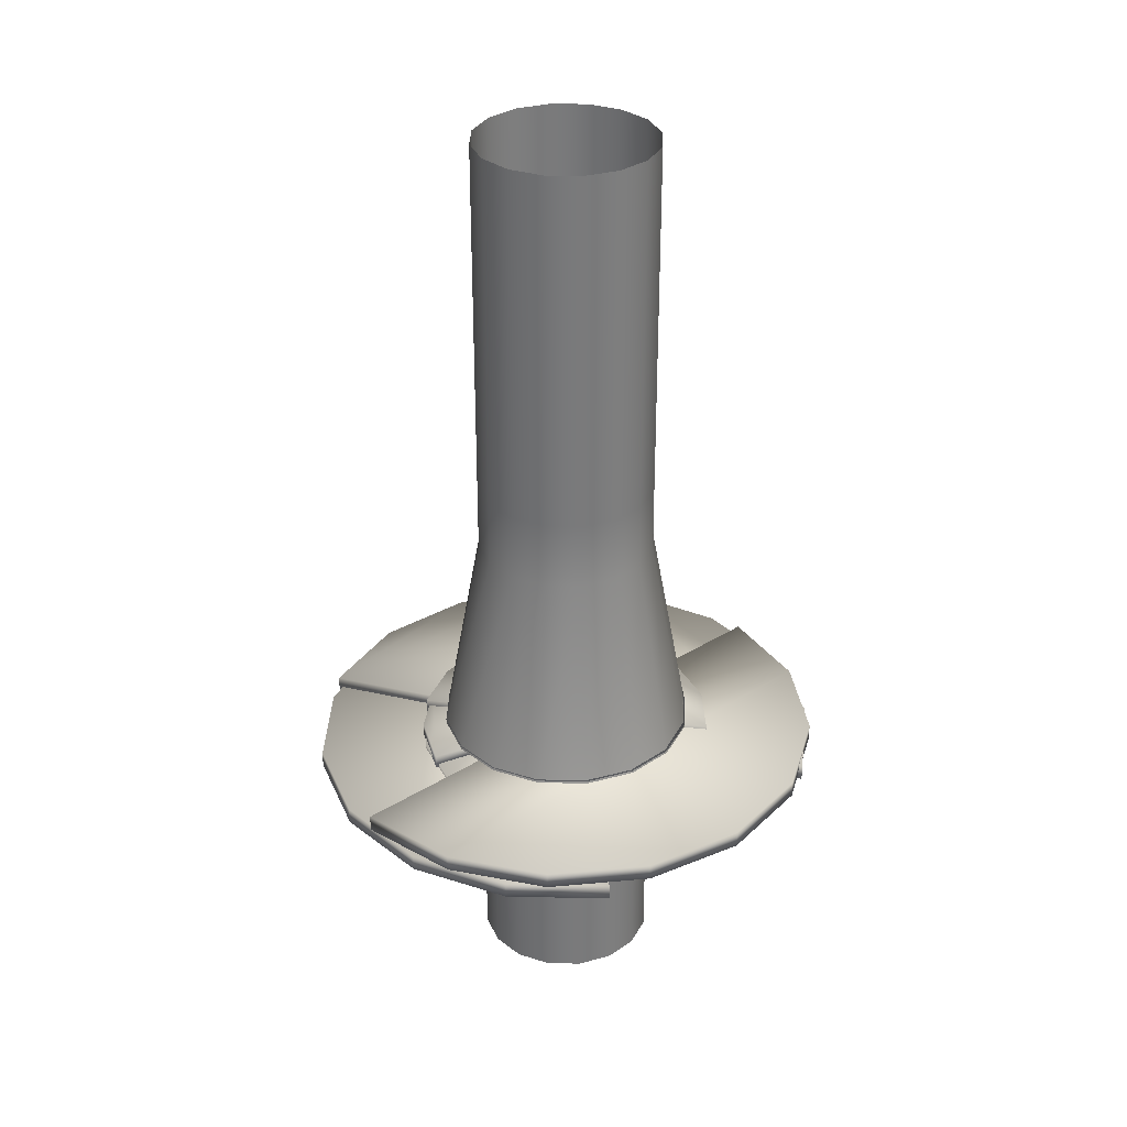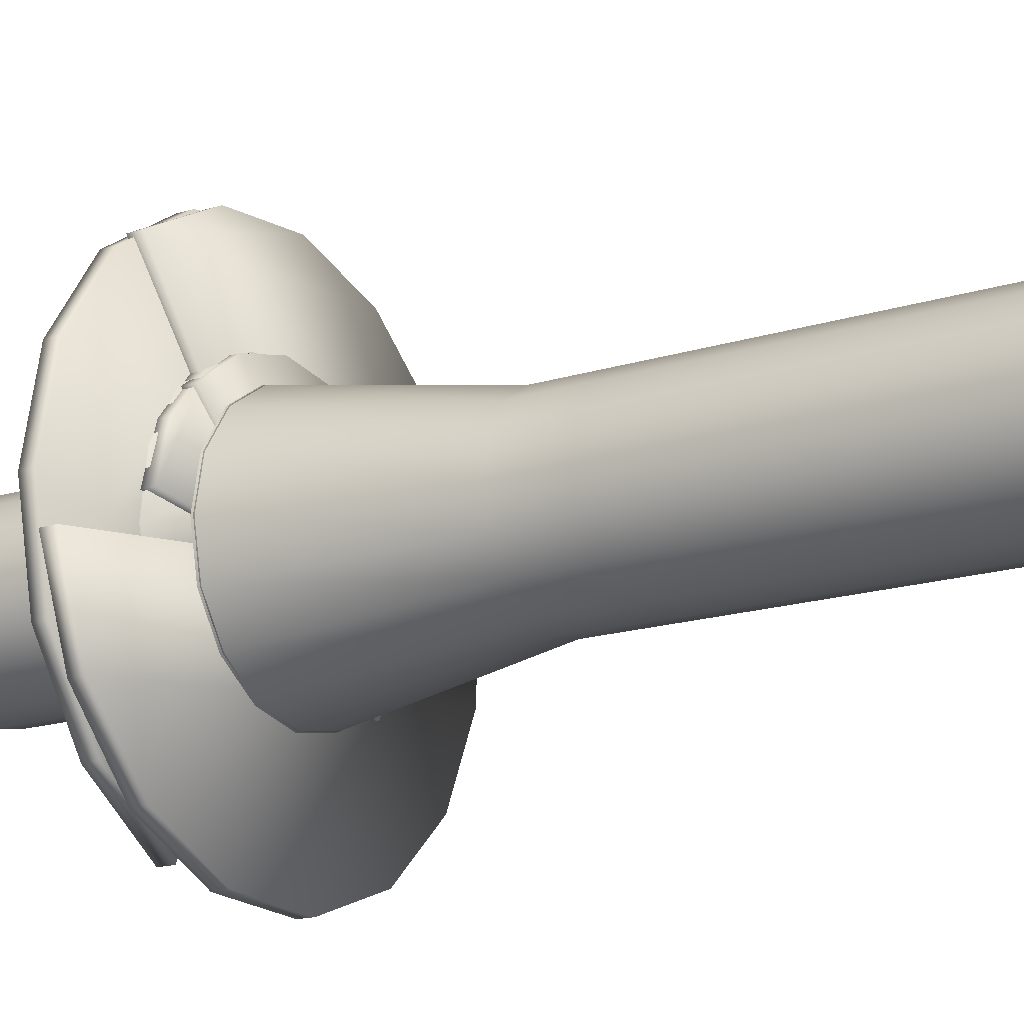
<metadata>
{"format":"obj","ext":"obj","renderer":"f3d","projection":"perspective","resolution":1024,"background":"white","views":[{"elev":32.3,"azim":-31.7,"up":"+Z"},{"elev":-17.4,"azim":-58.0,"up":"+Y"}]}
</metadata>
<code>
o Cylinder.015_Cylinder.017
v -0.7545 -1.952 9.162
v -1.381 -1.538 9.162
v -1.802 -0.9164 9.162
v -1.952 -0.181 9.162
v -1.81 0.5562 9.162
v -1.397 1.183 9.162
v -0.775 1.604 9.162
v -0.03959 1.754 9.162
v 0.6976 1.612 9.162
v 1.324 1.199 9.162
v 1.745 0.5768 9.162
v 1.896 -0.1587 9.162
v 1.753 -0.8958 9.162
v 1.34 -1.522 9.162
v 0.7181 -1.943 9.162
v -0.01731 -2.094 9.162
v 1.896 -0.1587 13.56
v 1.745 0.5768 13.56
v 1.324 1.199 13.56
v 0.6976 1.612 13.56
v -0.03959 1.754 13.56
v -0.775 1.604 13.56
v -1.397 1.183 13.56
v -1.81 0.5562 13.56
v -0.01731 -2.094 13.56
v 0.7181 -1.943 13.56
v 1.34 -1.522 13.56
v 1.753 -0.8958 13.56
v -1.952 -0.181 13.56
v -1.802 -0.9164 13.56
v -1.381 -1.538 13.56
v -0.7545 -1.952 13.56
f 16 25 1
f 6 23 7
f 3 30 4
f 14 27 15
f 12 17 13
f 10 19 11
f 8 21 9
f 5 24 6
f 2 31 3
f 15 26 16
f 13 28 14
f 11 18 12
f 9 20 10
f 7 22 8
f 4 29 5
f 1 32 2
f 25 32 1
f 23 22 7
f 30 29 4
f 27 26 15
f 17 28 13
f 19 18 11
f 21 20 9
f 24 23 6
f 31 30 3
f 26 25 16
f 28 27 14
f 18 17 12
f 20 19 10
f 22 21 8
f 29 24 5
f 32 31 2
o Cylinder.014_Cylinder.016
v -0.7545 -1.952 -0.6765
v -1.381 -1.538 -0.6765
v -1.802 -0.9164 -0.6765
v -1.952 -0.181 -0.6765
v -1.81 0.5562 -0.6765
v -1.397 1.183 -0.6765
v -0.775 1.604 -0.6765
v -0.03959 1.754 -0.6765
v 0.6976 1.612 -0.6765
v 1.324 1.199 -0.6765
v 1.745 0.5768 -0.6765
v 1.896 -0.1587 -0.6765
v 1.753 -0.8958 -0.6765
v 1.34 -1.522 -0.6765
v 0.7181 -1.943 -0.6765
v -0.01731 -2.094 -0.6765
v 1.896 -0.1587 -6.287
v 1.745 0.5768 -6.287
v 1.324 1.199 -6.287
v 0.6976 1.612 -6.287
v -0.03959 1.754 -6.287
v -0.775 1.604 -6.287
v -1.397 1.183 -6.287
v -1.81 0.5562 -6.287
v -0.01731 -2.094 -6.287
v 0.7181 -1.943 -6.287
v 1.34 -1.522 -6.287
v 1.753 -0.8958 -6.287
v -1.952 -0.181 -6.287
v -1.802 -0.9164 -6.287
v -1.381 -1.538 -6.287
v -0.7545 -1.952 -6.287
v -0.7545 -1.952 -2.277
v -1.381 -1.538 -2.277
v -1.802 -0.9164 -2.277
v -1.952 -0.181 -2.277
v -1.81 0.5562 -2.277
v -1.397 1.183 -2.277
v -0.775 1.604 -2.277
v -0.03959 1.754 -2.277
v 0.6976 1.612 -2.277
v 1.324 1.199 -2.277
v 1.745 0.5768 -2.277
v 1.896 -0.1587 -2.277
v 1.753 -0.8958 -2.277
v 1.34 -1.522 -2.277
v 0.7181 -1.943 -2.277
v -0.01731 -2.094 -2.277
f 65 33 66
f 66 34 67
f 67 35 68
f 68 36 69
f 69 37 70
f 70 38 71
f 71 39 72
f 72 40 73
f 73 41 74
f 74 42 75
f 75 43 76
f 76 44 77
f 77 45 78
f 78 46 79
f 34 33 35
f 80 48 65
f 79 47 80
f 64 65 63
f 63 66 62
f 62 67 61
f 61 68 56
f 56 69 55
f 55 70 54
f 54 71 53
f 53 72 52
f 52 73 51
f 51 74 50
f 50 75 49
f 49 76 60
f 60 77 59
f 59 78 58
f 57 80 64
f 58 79 57
f 33 34 66
f 34 35 67
f 35 36 68
f 36 37 69
f 37 38 70
f 38 39 71
f 39 40 72
f 40 41 73
f 41 42 74
f 42 43 75
f 43 44 76
f 44 45 77
f 45 46 78
f 46 47 79
f 36 38 37
f 35 38 36
f 35 33 38
f 33 48 38
f 42 44 43
f 42 45 44
f 42 46 45
f 47 46 42
f 48 47 42
f 38 48 42
f 40 42 41
f 39 38 42
f 40 39 42
f 48 33 65
f 47 48 80
f 65 66 63
f 66 67 62
f 67 68 61
f 68 69 56
f 69 70 55
f 70 71 54
f 71 72 53
f 72 73 52
f 73 74 51
f 74 75 50
f 75 76 49
f 76 77 60
f 77 78 59
f 78 79 58
f 80 65 64
f 79 80 57
o Cylinder.004_Cylinder.001
v -1.071 -2.728 -0.2136
v -1.971 -2.135 -0.2136
v -2.575 -1.242 -0.2136
v -2.791 -0.1858 -0.2136
v -2.587 0.8727 -0.2136
v -1.993 1.772 -0.2136
v -1.101 2.377 -0.2136
v -0.04444 2.593 -0.2136
v 1.014 2.389 -0.2136
v 1.914 1.795 -0.2136
v 2.518 0.9022 -0.2136
v 2.734 -0.1538 -0.2136
v 2.53 -1.212 -0.2136
v 1.936 -2.112 -0.2136
v 1.044 -2.716 -0.2136
v -0.01245 -2.933 -0.2136
v -0.9892 -2.651 -0.03669
v -1.862 -2.075 -0.03669
v -2.448 -1.209 -0.03669
v -2.658 -0.1851 -0.03669
v -2.46 0.8415 -0.03669
v -1.884 1.714 -0.03669
v -1.018 2.3 -0.03669
v 0.006406 2.51 -0.03669
v 1.033 2.312 -0.03669
v 1.906 1.736 -0.03669
v 2.492 0.8702 -0.03669
v 2.503 -1.181 -0.03669
v 1.928 -2.053 -0.03669
v 1.062 -2.639 -0.03669
v 0.03743 -2.849 -0.03669
f 81 82 96
f 87 85 86
f 87 84 85
f 96 82 95
f 82 83 95
f 83 84 95
f 84 87 95
f 95 93 94
f 95 87 93
f 93 87 92
f 87 88 92
f 88 89 92
f 89 90 92
f 90 91 92
f 81 97 82
f 82 98 83
f 83 99 84
f 84 100 101
f 85 101 102
f 86 102 103
f 87 103 104
f 88 104 105
f 89 105 106
f 90 106 107
f 93 108 94
f 94 109 95
f 96 111 81
f 95 110 96
f 97 98 82
f 98 99 83
f 99 100 84
f 85 84 101
f 86 85 102
f 87 86 103
f 88 87 104
f 89 88 105
f 90 89 106
f 91 90 107
f 108 109 94
f 109 110 95
f 111 97 81
f 110 111 96
o Cylinder.013_Cylinder.014
v -2.841 -1.663 -1.847
v -2.841 -1.663 -1.498
v -3.229 -0.4523 -1.847
v -3.229 -0.4523 -1.498
v -3.124 0.8144 -1.847
v -3.124 0.8144 -1.498
v -2.542 1.945 -1.847
v -2.542 1.945 -1.498
v -1.573 2.766 -1.847
v -1.573 2.766 -1.498
v -0.3622 3.154 -1.847
v -0.3622 3.154 -1.498
v 0.9044 3.049 -1.847
v 0.9044 3.049 -1.498
v 2.035 2.468 -1.847
v 2.035 2.468 -1.498
v 2.856 1.498 -1.847
v 2.856 1.498 -1.498
f 112 113 114
f 114 115 116
f 116 117 118
f 118 119 120
f 120 121 122
f 122 123 124
f 124 125 126
f 126 127 128
f 128 129 112
f 124 120 122
f 113 115 114
f 115 117 116
f 117 119 118
f 119 121 120
f 121 123 122
f 123 125 124
f 125 127 126
f 127 129 128
f 129 113 112
f 124 118 120
f 112 114 116
f 128 112 116
f 128 116 118
f 126 128 118
f 124 126 118
f 121 125 123
f 121 127 125
f 115 113 117
f 113 129 117
f 117 129 119
f 129 127 119
f 127 121 119
o Cylinder.012_Cylinder.013
v -0.8186 -3.233 -1.832
v -0.8186 -3.233 -1.484
v -1.962 -2.677 -1.832
v -1.962 -2.677 -1.484
v -2.805 -1.726 -1.832
v -2.805 -1.726 -1.484
v -3.22 -0.5247 -1.832
v -3.22 -0.5247 -1.484
v -3.143 0.7441 -1.832
v -3.143 0.7441 -1.484
v -2.587 1.887 -1.832
v -2.587 1.887 -1.484
v -1.636 2.73 -1.832
v -1.636 2.73 -1.484
v -0.4346 3.145 -1.832
v -0.4346 3.145 -1.484
v 0.8341 3.069 -1.832
v 0.8341 3.069 -1.484
f 130 131 132
f 132 133 134
f 134 135 136
f 136 137 138
f 138 139 140
f 140 141 142
f 142 143 144
f 144 145 146
f 146 147 130
f 130 132 134
f 131 133 132
f 133 135 134
f 135 137 136
f 137 139 138
f 139 141 140
f 141 143 142
f 143 145 144
f 145 147 146
f 147 131 130
f 146 130 134
f 144 146 142
f 146 134 142
f 134 136 142
f 136 138 140
f 142 136 140
f 133 131 135
f 131 147 135
f 147 145 135
f 145 143 135
f 141 139 137
f 143 141 135
f 141 137 135
o Cylinder.011_Cylinder.012
v 1.181 -3.121 -1.611
v 1.181 -3.121 -1.263
v -0.0709 -3.339 -1.611
v -0.0709 -3.339 -1.263
v -1.311 -3.061 -1.611
v -1.311 -3.061 -1.263
v -2.351 -2.329 -1.611
v -2.351 -2.329 -1.263
v -3.031 -1.256 -1.611
v -3.031 -1.256 -1.263
v -3.249 -0.003675 -1.611
v -3.249 -0.003675 -1.263
v -2.971 1.237 -1.611
v -2.971 1.237 -1.263
v -2.239 2.276 -1.611
v -2.239 2.276 -1.263
v -1.166 2.956 -1.611
v -1.166 2.956 -1.263
f 148 149 150
f 150 151 152
f 152 153 154
f 154 155 156
f 156 157 158
f 158 159 160
f 160 161 162
f 162 163 164
f 164 165 148
f 164 148 162
f 149 151 150
f 151 153 152
f 153 155 154
f 155 157 156
f 157 159 158
f 159 161 160
f 161 163 162
f 163 165 164
f 165 149 148
f 148 150 162
f 150 152 162
f 152 154 156
f 152 156 158
f 162 152 160
f 152 158 160
f 149 165 163
f 151 149 163
f 153 151 163
f 155 153 157
f 153 163 157
f 163 161 157
f 161 159 157
o Cylinder.010_Cylinder.011
v 2.598 -2.058 -1.551
v 2.598 -2.058 -1.202
v 1.645 -2.898 -1.551
v 1.645 -2.898 -1.202
v 0.4427 -3.311 -1.551
v 0.4427 -3.311 -1.202
v -0.8259 -3.231 -1.551
v -0.8259 -3.231 -1.202
v -1.968 -2.673 -1.551
v -1.968 -2.673 -1.202
v -2.808 -1.72 -1.551
v -2.808 -1.72 -1.202
v -3.221 -0.5172 -1.551
v -3.221 -0.5172 -1.202
v -3.141 0.7513 -1.551
v -3.141 0.7513 -1.202
v -2.583 1.893 -1.551
v -2.583 1.893 -1.202
f 166 167 168
f 168 169 170
f 170 171 172
f 172 173 174
f 174 175 176
f 176 177 178
f 178 179 180
f 180 181 182
f 182 183 166
f 166 168 170
f 167 169 168
f 169 171 170
f 171 173 172
f 173 175 174
f 175 177 176
f 177 179 178
f 179 181 180
f 181 183 182
f 183 167 166
f 182 166 170
f 182 170 172
f 180 182 172
f 178 180 176
f 180 172 174
f 176 180 174
f 169 167 171
f 167 183 171
f 181 179 177
f 181 177 175
f 171 183 173
f 183 181 173
f 181 175 173
o Cylinder.009_Cylinder.010
v 3.164 -0.8898 -1.292
v 3.164 -0.8898 -0.9437
v 2.614 -2.036 -1.292
v 2.614 -2.036 -0.9437
v 1.668 -2.885 -1.292
v 1.668 -2.885 -0.9437
v 0.4695 -3.307 -1.292
v 0.4695 -3.307 -0.9437
v -0.7997 -3.238 -1.292
v -0.7997 -3.238 -0.9437
v -1.946 -2.689 -1.292
v -1.946 -2.689 -0.9437
v -2.795 -1.743 -1.292
v -2.795 -1.743 -0.9437
v -3.217 -0.544 -1.292
v -3.217 -0.544 -0.9437
v -3.148 0.7251 -1.292
v -3.148 0.7251 -0.9437
f 184 185 186
f 186 187 188
f 188 189 190
f 190 191 192
f 192 193 194
f 194 195 196
f 196 197 198
f 198 199 200
f 200 201 184
f 184 186 188
f 185 187 186
f 187 189 188
f 189 191 190
f 191 193 192
f 193 195 194
f 195 197 196
f 197 199 198
f 199 201 200
f 201 185 184
f 200 184 188
f 198 200 188
f 194 196 192
f 196 198 192
f 198 188 190
f 192 198 190
f 187 185 189
f 185 201 189
f 201 199 189
f 197 195 193
f 199 197 193
f 189 199 191
f 199 193 191
o Cylinder.008_Cylinder.009
v -2.105 -2.561 -1.548
v -2.105 -2.561 -1.2
v -2.893 -1.564 -1.548
v -2.893 -1.564 -1.2
v -3.24 -0.341 -1.548
v -3.24 -0.341 -1.2
v -3.093 0.9214 -1.548
v -3.093 0.9214 -1.2
v -2.474 2.031 -1.548
v -2.474 2.031 -1.2
v -1.477 2.82 -1.548
v -1.477 2.82 -1.2
v -0.254 3.167 -1.548
v -0.254 3.167 -1.2
v 1.008 3.02 -1.548
v 1.008 3.02 -1.2
v 2.118 2.4 -1.548
v 2.118 2.4 -1.2
f 202 203 204
f 204 205 206
f 206 207 208
f 208 209 210
f 210 211 212
f 212 213 214
f 214 215 216
f 216 217 218
f 218 219 202
f 202 204 218
f 203 205 204
f 205 207 206
f 207 209 208
f 209 211 210
f 211 213 212
f 213 215 214
f 215 217 216
f 217 219 218
f 219 203 202
f 204 206 218
f 206 208 218
f 218 208 216
f 208 210 216
f 210 212 214
f 216 210 214
f 205 203 219
f 207 205 219
f 209 207 219
f 209 219 217
f 213 211 215
f 211 209 215
f 209 217 215
o Cylinder.007_Cylinder.008
v -2.905 -1.54 -1.134
v -2.905 -1.54 -0.7856
v -3.242 -0.3141 -1.134
v -3.242 -0.3141 -0.7856
v -3.084 0.9471 -1.134
v -3.084 0.9471 -0.7856
v -2.456 2.052 -1.134
v -2.456 2.052 -0.7856
v -1.453 2.832 -1.134
v -1.453 2.832 -0.7856
v -0.227 3.169 -1.134
v -0.227 3.169 -0.7856
v 1.034 3.011 -1.134
v 1.034 3.011 -0.7856
v 2.139 2.383 -1.134
v 2.139 2.383 -0.7856
v 2.919 1.38 -1.134
v 2.919 1.38 -0.7856
f 220 221 222
f 222 223 224
f 224 225 226
f 226 227 228
f 228 229 230
f 230 231 232
f 232 233 234
f 234 235 236
f 236 237 220
f 230 226 228
f 221 223 222
f 223 225 224
f 225 227 226
f 227 229 228
f 229 231 230
f 231 233 232
f 233 235 234
f 235 237 236
f 237 221 220
f 232 226 230
f 232 224 226
f 222 224 232
f 220 222 232
f 236 220 234
f 220 232 234
f 221 237 235
f 223 221 235
f 225 223 235
f 225 235 233
f 229 227 231
f 227 225 231
f 225 233 231
o Cylinder.006_Cylinder.007
v -3.238 0.2003 -0.9165
v -3.238 0.2003 -0.5679
v -2.884 1.421 -0.9165
v -2.884 1.421 -0.5679
v -2.09 2.413 -0.9165
v -2.09 2.413 -0.5679
v -0.976 3.026 -0.9165
v -0.976 3.026 -0.5679
v 0.2873 3.165 -0.9165
v 0.2873 3.165 -0.5679
v 1.508 2.811 -0.9165
v 1.508 2.811 -0.5679
v 2.5 2.017 -0.9165
v 2.5 2.017 -0.5679
v 3.113 0.9029 -0.9165
v 3.113 0.9029 -0.5679
v 3.252 -0.3604 -0.9165
v 3.252 -0.3604 -0.5679
f 238 239 240
f 240 241 242
f 242 243 244
f 244 245 246
f 246 247 248
f 248 249 250
f 250 251 252
f 252 253 254
f 254 255 238
f 238 240 254
f 239 241 240
f 241 243 242
f 243 245 244
f 245 247 246
f 247 249 248
f 249 251 250
f 251 253 252
f 253 255 254
f 255 239 238
f 254 240 252
f 240 242 252
f 242 244 252
f 246 248 250
f 244 246 252
f 246 250 252
f 241 239 243
f 239 255 243
f 255 253 243
f 253 251 243
f 251 249 243
f 249 247 243
f 247 245 243
o Cylinder.005_Cylinder.006
v -2.461 2.046 -0.7787
v -2.461 2.046 -0.4302
v -1.459 2.829 -0.7787
v -1.459 2.829 -0.4302
v -0.2345 3.169 -0.7787
v -0.2345 3.169 -0.4302
v 1.027 3.014 -0.7787
v 1.027 3.014 -0.4302
v 2.133 2.388 -0.7787
v 2.133 2.388 -0.4302
v 2.916 1.386 -0.7787
v 2.916 1.386 -0.4302
v 3.256 0.1614 -0.7787
v 3.256 0.1614 -0.4302
v 3.101 -1.1 -0.7787
v 3.101 -1.1 -0.4302
v 2.475 -2.206 -0.7787
v 2.475 -2.206 -0.4302
f 256 257 258
f 258 259 260
f 260 261 262
f 262 263 264
f 264 265 266
f 266 267 268
f 268 269 270
f 270 271 272
f 272 273 256
f 256 258 272
f 257 259 258
f 259 261 260
f 261 263 262
f 263 265 264
f 265 267 266
f 267 269 268
f 269 271 270
f 271 273 272
f 273 257 256
f 258 260 272
f 260 262 272
f 262 264 272
f 264 266 272
f 266 268 272
f 268 270 272
f 259 257 273
f 261 259 273
f 263 261 273
f 265 263 273
f 267 265 269
f 265 273 271
f 269 265 271
o stair_Cylinder.005
v -0.1617 3.173 -0.8724
v -0.1617 3.173 -0.5239
v 1.096 2.99 -0.8724
v 1.096 2.99 -0.5239
v 2.188 2.34 -0.8724
v 2.188 2.34 -0.5239
v 2.948 1.321 -0.8724
v 2.948 1.321 -0.5239
v 3.26 0.08863 -0.8724
v 3.26 0.08863 -0.5239
v 3.077 -1.169 -0.8724
v 3.077 -1.169 -0.5239
v 2.427 -2.261 -0.8724
v 2.427 -2.261 -0.5239
v 1.408 -3.021 -0.8724
v 1.408 -3.021 -0.5239
v 0.1757 -3.333 -0.8724
v 0.1757 -3.333 -0.5239
f 274 275 276
f 276 277 278
f 278 279 280
f 280 281 282
f 282 283 284
f 284 285 286
f 286 287 288
f 288 289 290
f 290 291 274
f 290 286 288
f 275 277 276
f 277 279 278
f 279 281 280
f 281 283 282
f 283 285 284
f 285 287 286
f 287 289 288
f 289 291 290
f 291 275 274
f 290 274 286
f 274 276 286
f 286 276 284
f 276 278 284
f 278 280 282
f 284 278 282
f 287 291 289
f 275 291 287
f 277 275 287
f 277 287 285
f 281 285 283
f 279 277 285
f 281 279 285
o Cylinder.003_Cylinder.004
v -3.661 4.175 -0.9798
v -3.661 4.175 -0.6313
v -1.754 5.242 -0.9798
v -1.754 5.242 -0.6313
v 0.417 5.498 -0.9798
v 0.417 5.498 -0.6313
v 2.52 4.904 -0.9798
v 2.52 4.904 -0.6313
v 4.236 3.55 -0.9798
v 4.236 3.55 -0.6313
v 5.303 1.642 -0.9798
v 5.303 1.642 -0.6313
v 5.559 -0.5283 -0.9798
v 5.559 -0.5283 -0.6313
v 4.964 -2.632 -0.9798
v 4.964 -2.632 -0.6313
v 3.61 -4.347 -0.9798
v 3.61 -4.347 -0.6313
f 292 293 294
f 294 295 296
f 296 297 298
f 298 299 300
f 300 301 302
f 302 303 304
f 304 305 306
f 306 307 308
f 308 309 292
f 304 300 302
f 303 307 305
f 293 295 294
f 295 297 296
f 297 299 298
f 299 301 300
f 301 303 302
f 303 305 304
f 305 307 306
f 307 309 308
f 309 293 292
f 304 298 300
f 304 296 298
f 294 296 304
f 292 294 304
f 308 292 306
f 292 304 306
f 301 307 303
f 301 309 307
f 293 309 301
f 295 293 297
f 293 301 299
f 297 293 299
o Cylinder.002_Cylinder.003
v 5.534 0.833 -0.8511
v 5.534 0.833 -0.5025
v 5.462 -1.351 -0.8511
v 5.462 -1.351 -0.5025
v 4.56 -3.342 -0.8511
v 4.56 -3.342 -0.5025
v 2.965 -4.837 -0.8511
v 2.965 -4.837 -0.5025
v 0.92 -5.607 -0.8511
v 0.92 -5.607 -0.5025
v -1.264 -5.535 -0.8511
v -1.264 -5.535 -0.5025
v -3.255 -4.634 -0.8511
v -3.255 -4.634 -0.5025
v -4.75 -3.039 -0.8511
v -4.75 -3.039 -0.5025
v -5.52 -0.9931 -0.8511
v -5.52 -0.9931 -0.5025
f 310 311 312
f 312 313 314
f 314 315 316
f 316 317 318
f 318 319 320
f 320 321 322
f 322 323 324
f 324 325 326
f 326 327 310
f 310 312 326
f 313 311 327
f 311 313 312
f 313 315 314
f 315 317 316
f 317 319 318
f 319 321 320
f 321 323 322
f 323 325 324
f 325 327 326
f 327 311 310
f 326 312 324
f 312 314 324
f 314 316 324
f 316 318 324
f 318 320 324
f 320 322 324
f 313 327 325
f 315 313 325
f 317 315 325
f 319 317 321
f 317 325 323
f 321 317 323
o Cylinder.001_Cylinder.002
v -2.107 -5.268 -1.218
v -2.107 -5.268 -0.8699
v -3.931 -4.064 -1.218
v -3.931 -4.064 -0.8699
v -5.156 -2.254 -1.218
v -5.156 -2.254 -0.8699
v -5.594 -0.1125 -1.218
v -5.594 -0.1125 -0.8699
v -5.18 2.034 -1.218
v -5.18 2.034 -0.8699
v -3.977 3.858 -1.218
v -3.977 3.858 -0.8699
v -2.167 5.083 -1.218
v -2.167 5.083 -0.8699
v -0.02545 5.521 -1.218
v -0.02545 5.521 -0.8699
v 2.121 5.107 -1.218
v 2.121 5.107 -0.8699
f 328 329 330
f 330 331 332
f 332 333 334
f 334 335 336
f 336 337 338
f 338 339 340
f 340 341 342
f 342 343 344
f 344 345 328
f 328 330 332
f 331 329 333
f 329 331 330
f 331 333 332
f 333 335 334
f 335 337 336
f 337 339 338
f 339 341 340
f 341 343 342
f 343 345 344
f 345 329 328
f 344 328 332
f 342 344 332
f 340 342 332
f 338 340 336
f 340 332 334
f 336 340 334
f 329 345 333
f 345 343 333
f 343 341 333
f 341 339 337
f 333 341 335
f 341 337 335
o Cylinder
v -1.071 -2.728 -0.2652
v -1.971 -2.135 -0.2652
v -2.575 -1.242 -0.2652
v -2.791 -0.1858 -0.2652
v -2.587 0.8727 -0.2652
v -1.993 1.772 -0.2652
v -1.101 2.377 -0.2652
v -0.04444 2.593 -0.2652
v 1.014 2.389 -0.2652
v 1.914 1.795 -0.2652
v 2.518 0.9022 -0.2652
v 2.53 -1.212 -0.2652
v 1.936 -2.112 -0.2652
v 1.044 -2.716 -0.2652
v -0.01245 -2.933 -0.2652
v -0.7545 -1.952 4.344
v -1.381 -1.538 4.344
v -1.802 -0.9164 4.344
v -1.952 -0.181 4.344
v -1.81 0.5562 4.344
v -1.397 1.183 4.344
v -0.775 1.604 4.344
v -0.03959 1.754 4.344
v 0.6976 1.612 4.344
v 1.324 1.199 4.344
v 1.745 0.5768 4.344
v 1.753 -0.8958 4.344
v 1.34 -1.522 4.344
v 0.7181 -1.943 4.344
v -0.01731 -2.094 4.344
v -0.7545 -1.952 9.162
v -1.381 -1.538 9.162
v -1.802 -0.9164 9.162
v -1.952 -0.181 9.162
v -1.81 0.5562 9.162
v -1.397 1.183 9.162
v -0.775 1.604 9.162
v -0.03959 1.754 9.162
v 0.6976 1.612 9.162
v 1.324 1.199 9.162
v 1.745 0.5768 9.162
v 1.753 -0.8958 9.162
v 1.34 -1.522 9.162
v 0.7181 -1.943 9.162
v -0.01731 -2.094 9.162
v -0.7545 -1.952 5.814
v -1.381 -1.538 5.814
v -1.802 -0.9164 5.814
v -1.952 -0.181 5.814
v -1.81 0.5562 5.814
v -1.397 1.183 5.814
v -0.775 1.604 5.814
v -0.03959 1.754 5.814
v 0.6976 1.612 5.814
v 1.324 1.199 5.814
v 1.745 0.5768 5.814
v 1.753 -0.8958 5.814
v 1.34 -1.522 5.814
v 0.7181 -1.943 5.814
v -0.01731 -2.094 5.814
f 391 376 392
f 392 377 393
f 393 378 394
f 394 379 395
f 395 380 396
f 396 381 397
f 397 382 398
f 398 383 399
f 399 384 400
f 400 385 401
f 402 387 403
f 403 388 404
f 405 390 391
f 404 389 405
f 376 377 392
f 377 378 393
f 378 379 394
f 379 380 395
f 380 381 396
f 381 382 397
f 382 383 398
f 383 384 399
f 384 385 400
f 385 386 401
f 387 388 403
f 388 389 404
f 390 376 391
f 389 390 405
f 346 361 347
f 347 362 348
f 348 363 349
f 349 364 350
f 350 365 351
f 351 366 352
f 352 367 353
f 353 368 354
f 354 369 355
f 355 370 356
f 357 372 358
f 358 373 359
f 360 375 346
f 359 374 360
f 361 362 347
f 362 363 348
f 363 364 349
f 364 365 350
f 365 366 351
f 366 367 352
f 367 368 353
f 368 369 354
f 369 370 355
f 370 371 356
f 372 373 358
f 373 374 359
f 375 361 346
f 374 375 360
f 361 391 362
f 362 392 363
f 363 393 364
f 364 394 365
f 365 395 366
f 366 396 367
f 367 397 368
f 368 398 369
f 369 399 370
f 370 400 371
f 372 402 373
f 373 403 374
f 375 405 361
f 374 404 375
f 391 392 362
f 392 393 363
f 393 394 364
f 394 395 365
f 395 396 366
f 396 397 367
f 397 398 368
f 398 399 369
f 399 400 370
f 400 401 371
f 402 403 373
f 403 404 374
f 405 391 361
f 404 405 375

</code>
